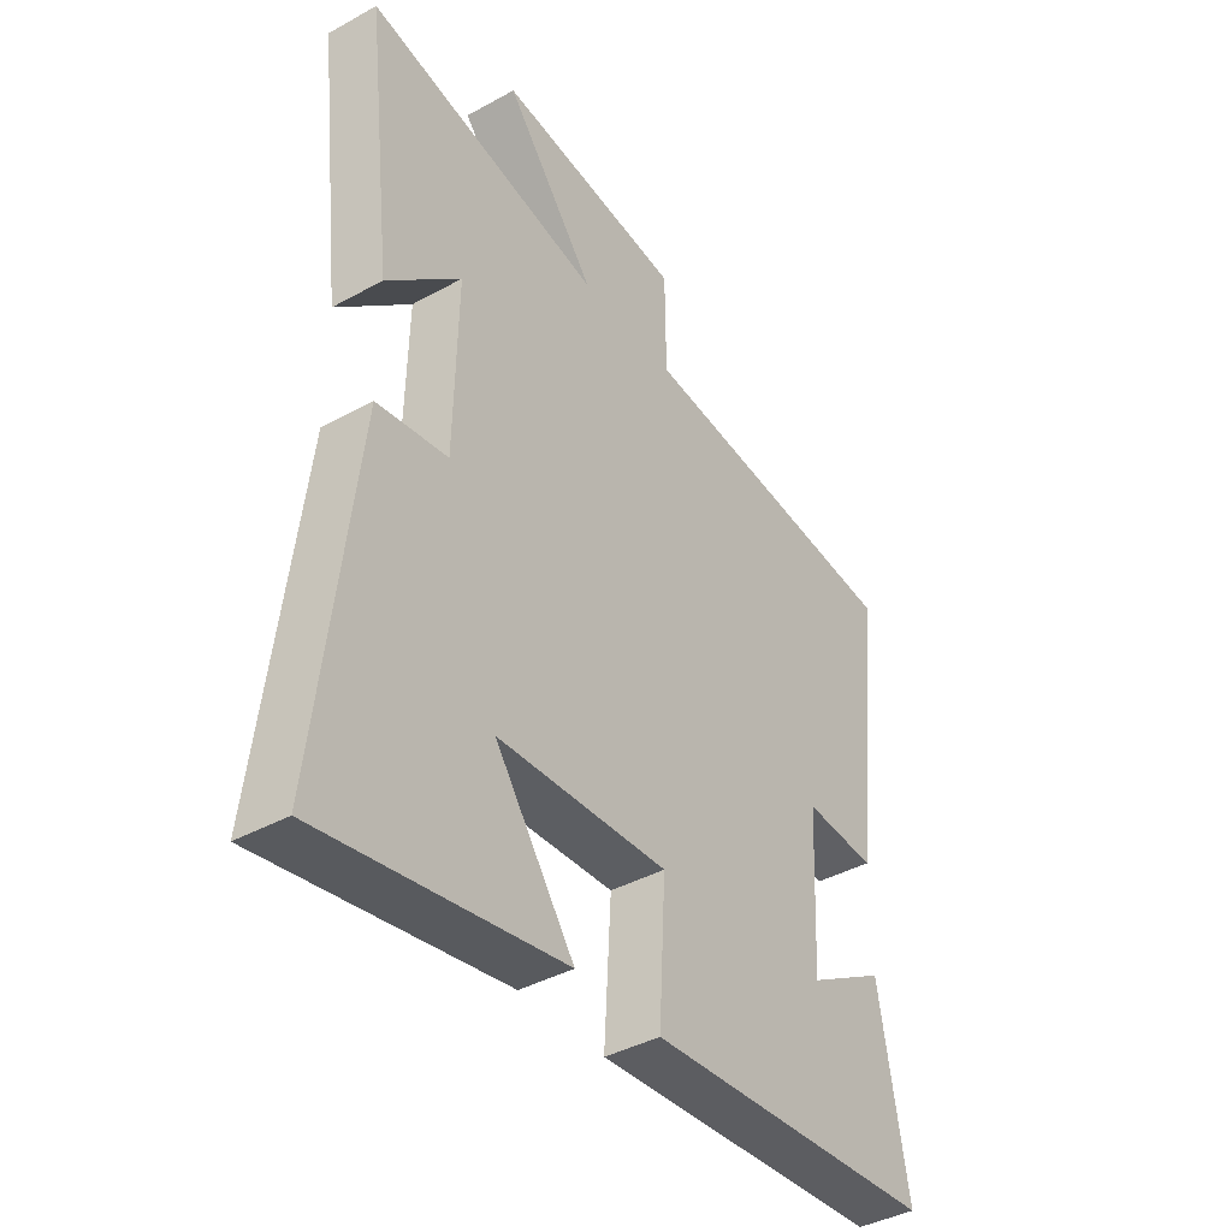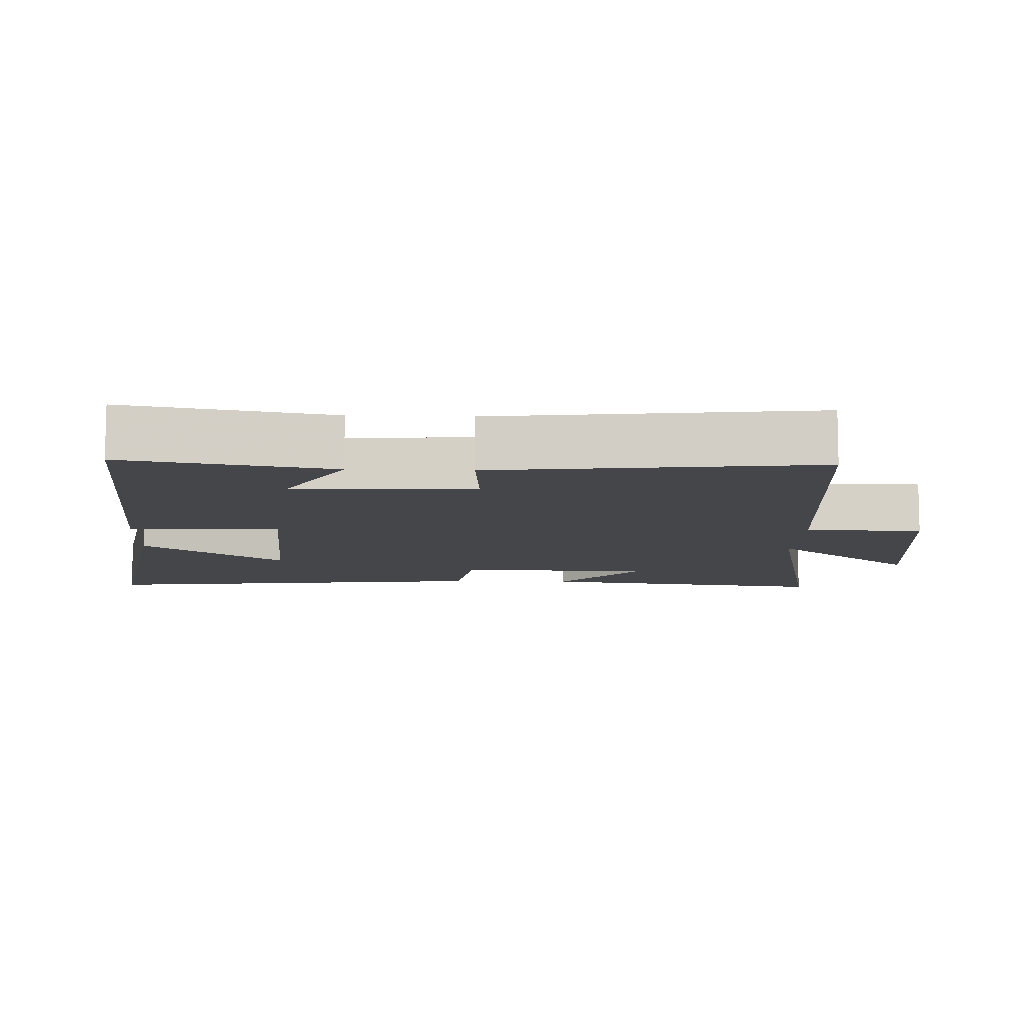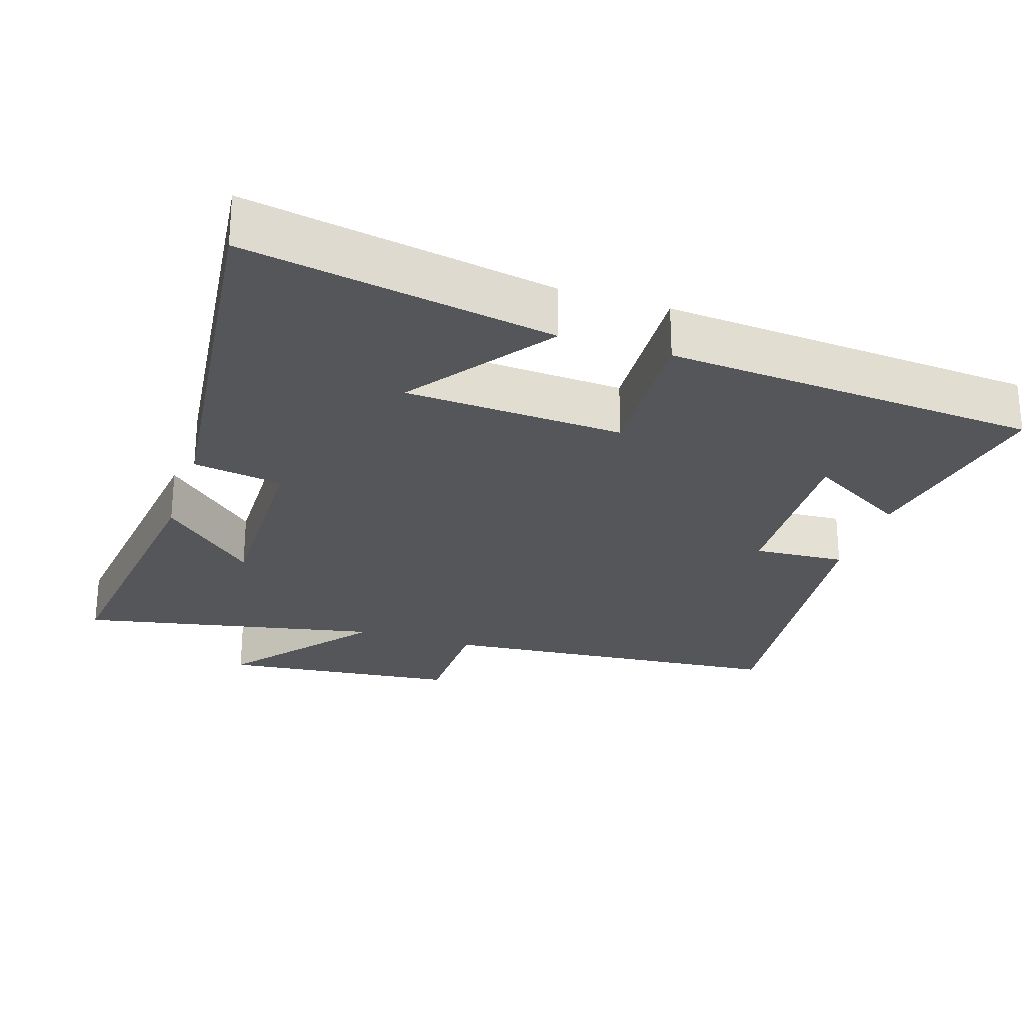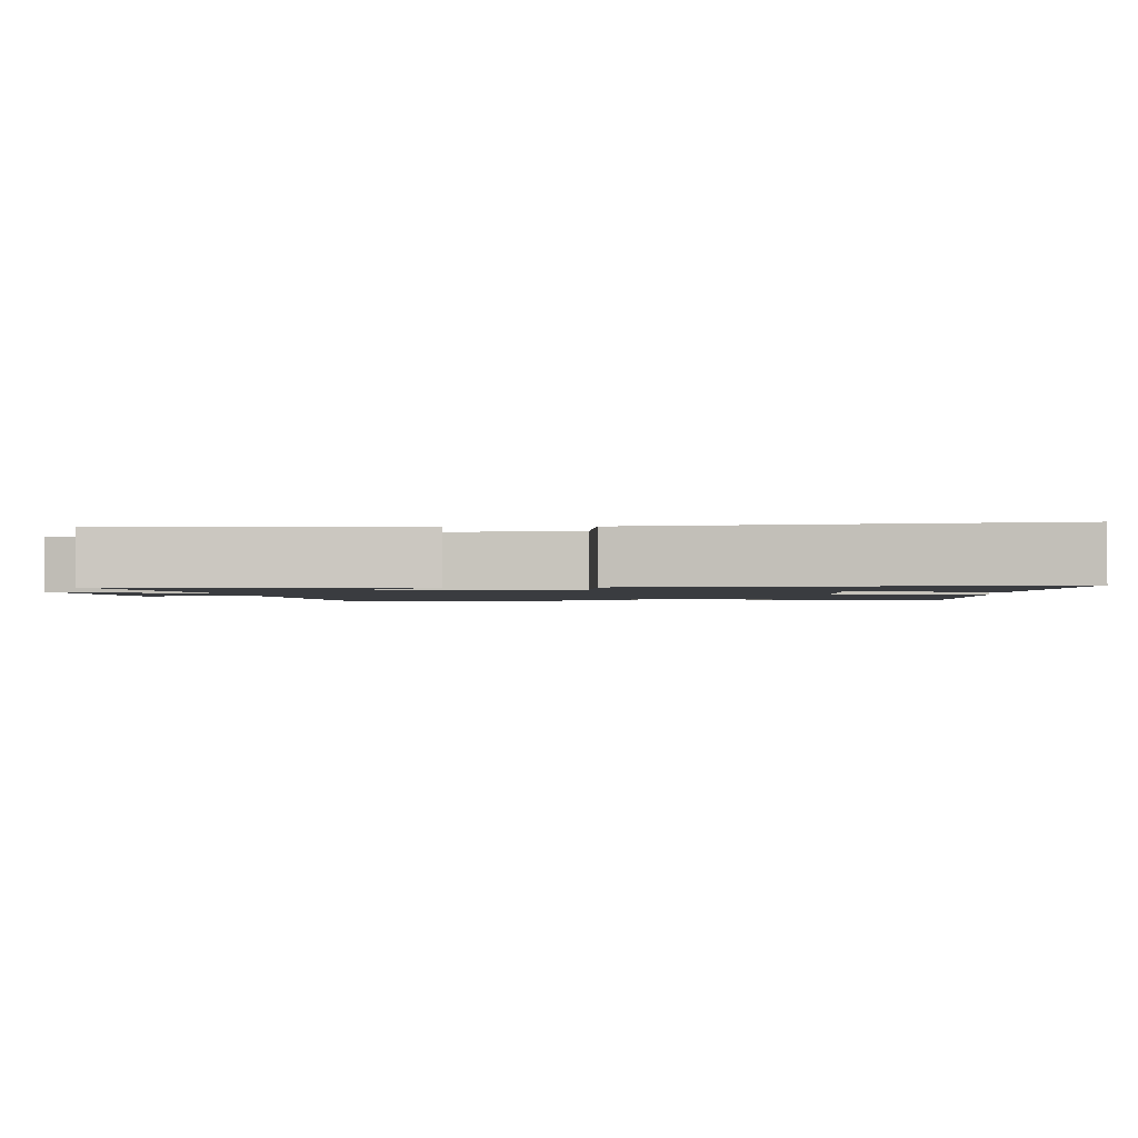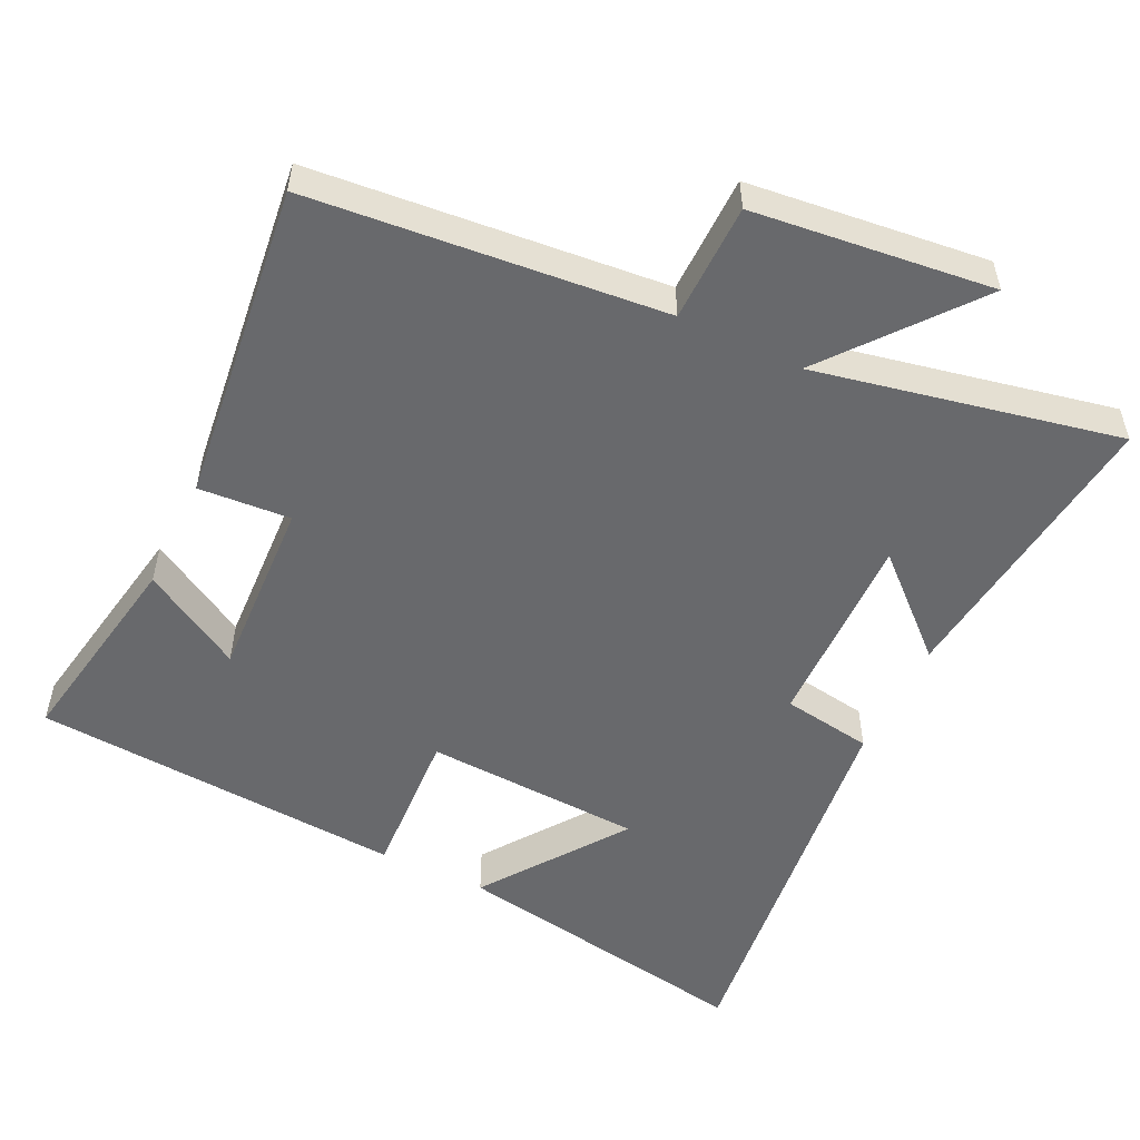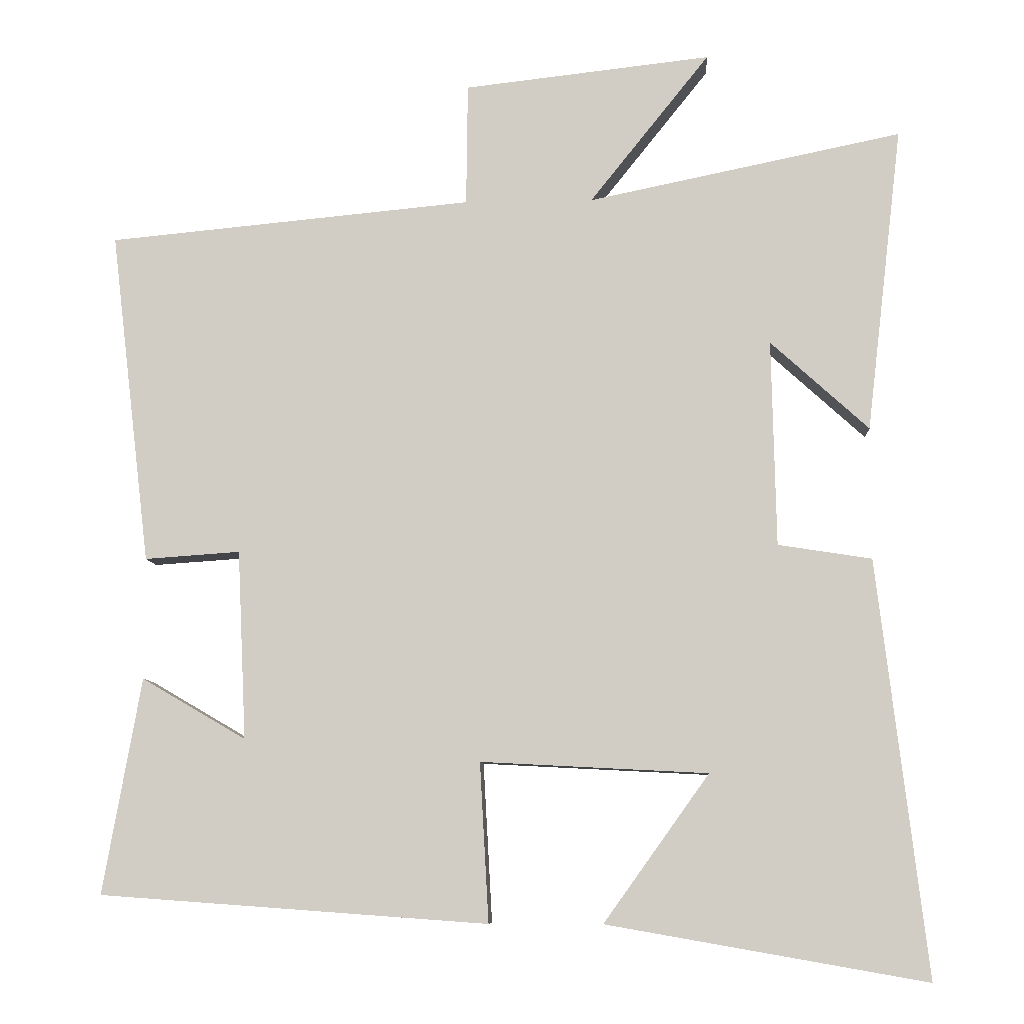
<metadata>
{"format":"obj","ext":"obj","renderer":"f3d","projection":"perspective","resolution":1024,"background":"white","views":[{"elev":-40.3,"azim":124.2,"up":"+Z"},{"elev":-9.9,"azim":-92.2,"up":"+Y"},{"elev":-26.1,"azim":161.8,"up":"+Y"},{"elev":-1.6,"azim":94.7,"up":"+Y"},{"elev":-52.8,"azim":-25.7,"up":"+Y"},{"elev":-8.2,"azim":3.4,"up":"+Z"}]}
</metadata>
<code>
v 0.549 0.07 0.588
v 0.5 0.07 0.171
v 0.366 0.07 0.293
v 0.372 0.07 0.011
v 0.5 0.07 -0.009
v 0.567 0.07 -0.576
v 0.131 0.07 -0.5
v 0.275 0.07 -0.299
v -0.035 0.07 -0.283
v -0.023 0.07 -0.5
v -0.552 0.07 -0.462
v -0.5 0.07 -0.168
v -0.358 0.07 -0.251
v -0.37 0.07 0.007
v -0.5 0.07 -0.002
v -0.554 0.07 0.453
v -0.056 0.07 0.5
v -0.054 0.07 0.667
v 0.284 0.07 0.705
v 0.12 0.07 0.5
v 0.549 0 0.588
v 0.5 0 0.171
v 0.366 0 0.293
v 0.372 0 0.011
v 0.5 0 -0.009
v 0.567 0 -0.576
v 0.131 0 -0.5
v 0.275 0 -0.299
v -0.035 0 -0.283
v -0.023 0 -0.5
v -0.552 0 -0.462
v -0.5 0 -0.168
v -0.358 0 -0.251
v -0.37 0 0.007
v -0.5 0 -0.002
v -0.554 0 0.453
v -0.056 0 0.5
v -0.054 0 0.667
v 0.284 0 0.705
v 0.12 0 0.5
f 17 18 19 20
f 16 17 20
f 15 16 20
f 14 15 20
f 13 14 20 1
f 10 11 12 13
f 9 10 13
f 8 9 13
f 5 6 7 8
f 4 5 8 13
f 3 4 13
f 1 2 3
f 1 3 13
f 40 39 38 37
f 40 37 36
f 40 36 35
f 40 35 34
f 21 40 34 33
f 33 32 31 30
f 33 30 29
f 33 29 28
f 28 27 26 25
f 33 28 25 24
f 33 24 23
f 23 22 21
f 33 23 21
f 1 21 22 2
f 2 22 23 3
f 3 23 24 4
f 4 24 25 5
f 5 25 26 6
f 6 26 27 7
f 7 27 28 8
f 8 28 29 9
f 9 29 30 10
f 10 30 31 11
f 11 31 32 12
f 12 32 33 13
f 13 33 34 14
f 14 34 35 15
f 15 35 36 16
f 16 36 37 17
f 17 37 38 18
f 18 38 39 19
f 19 39 40 20
f 20 40 21 1

</code>
